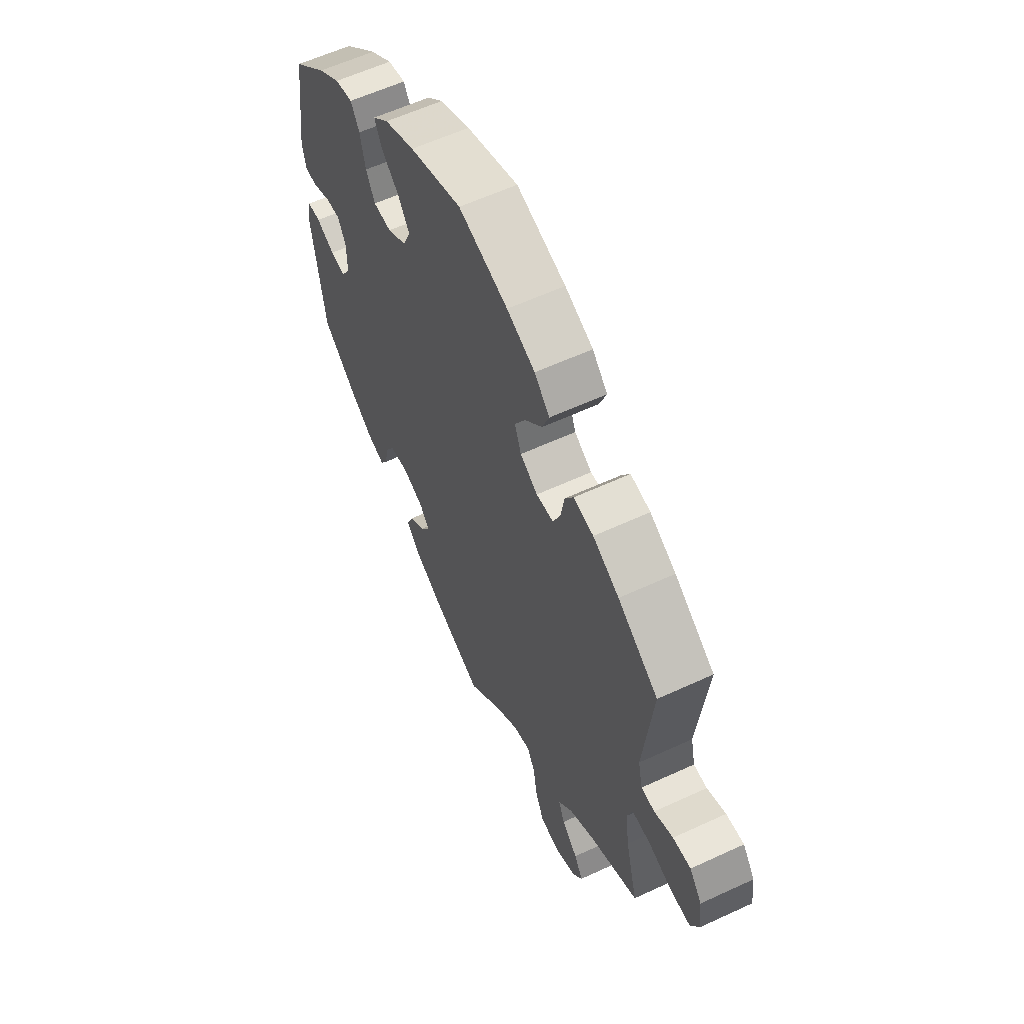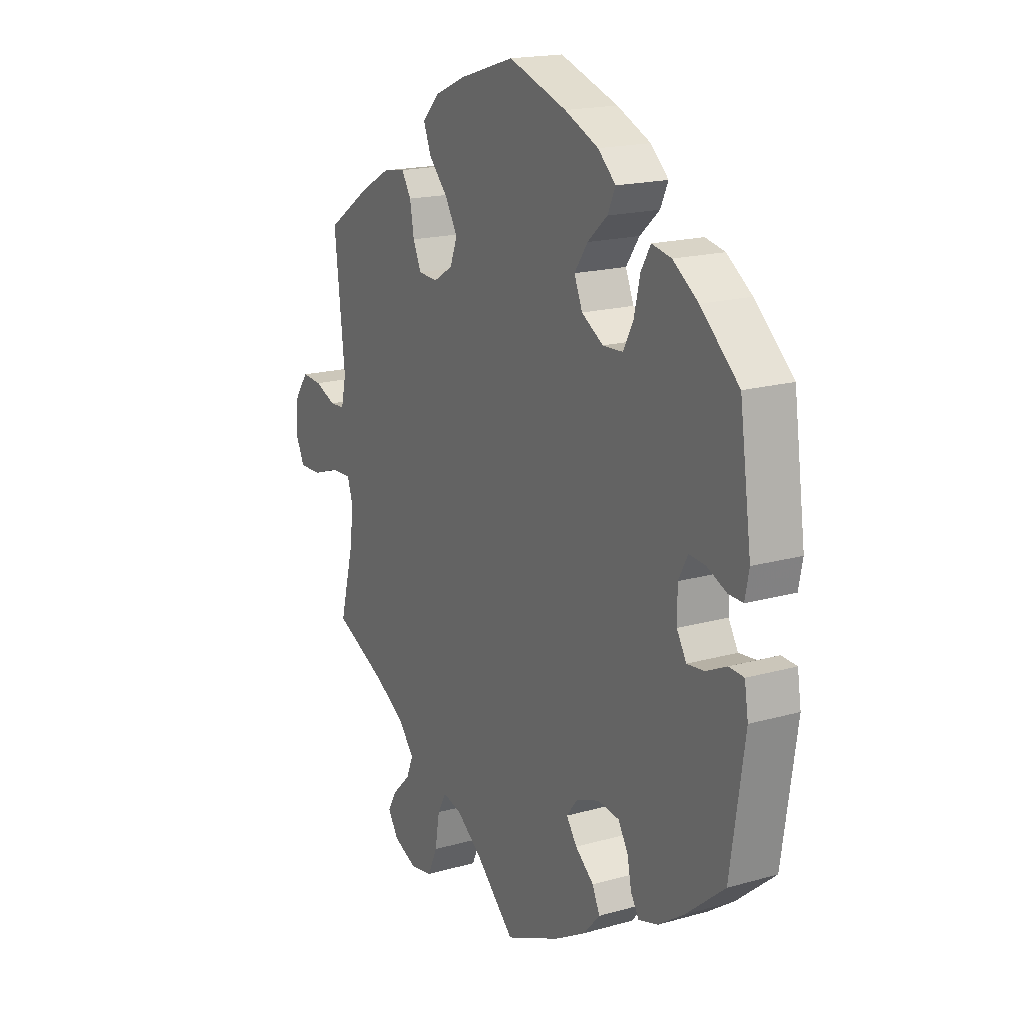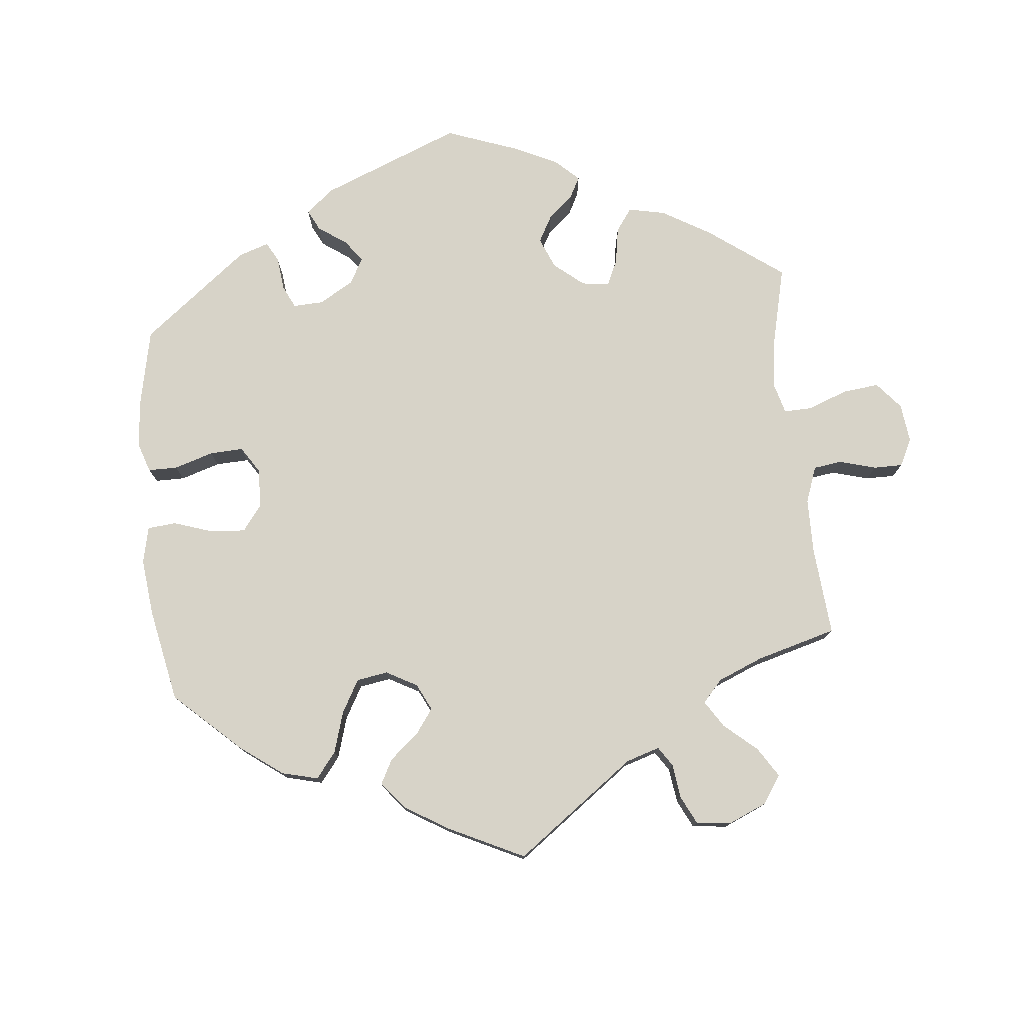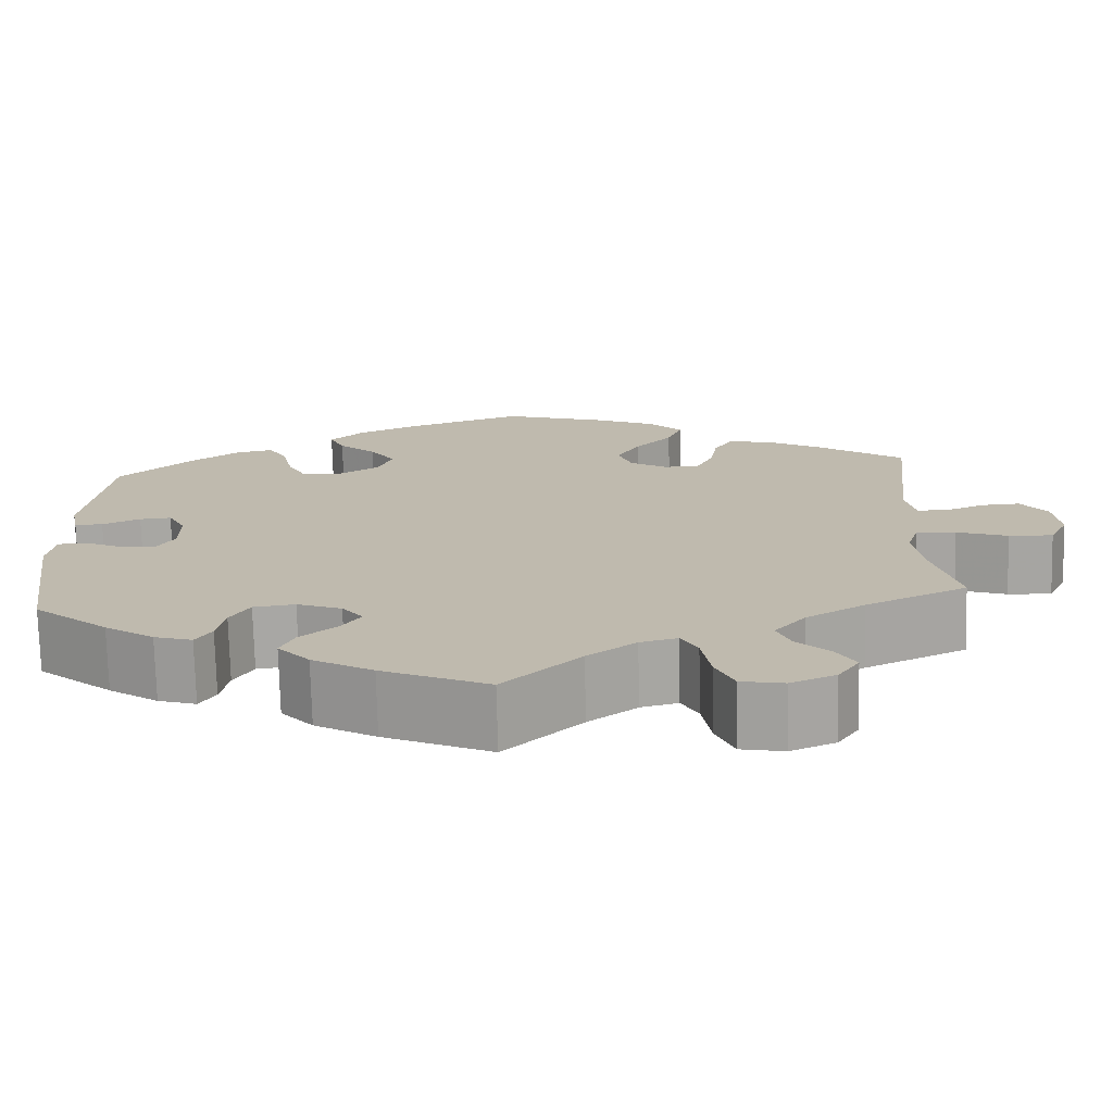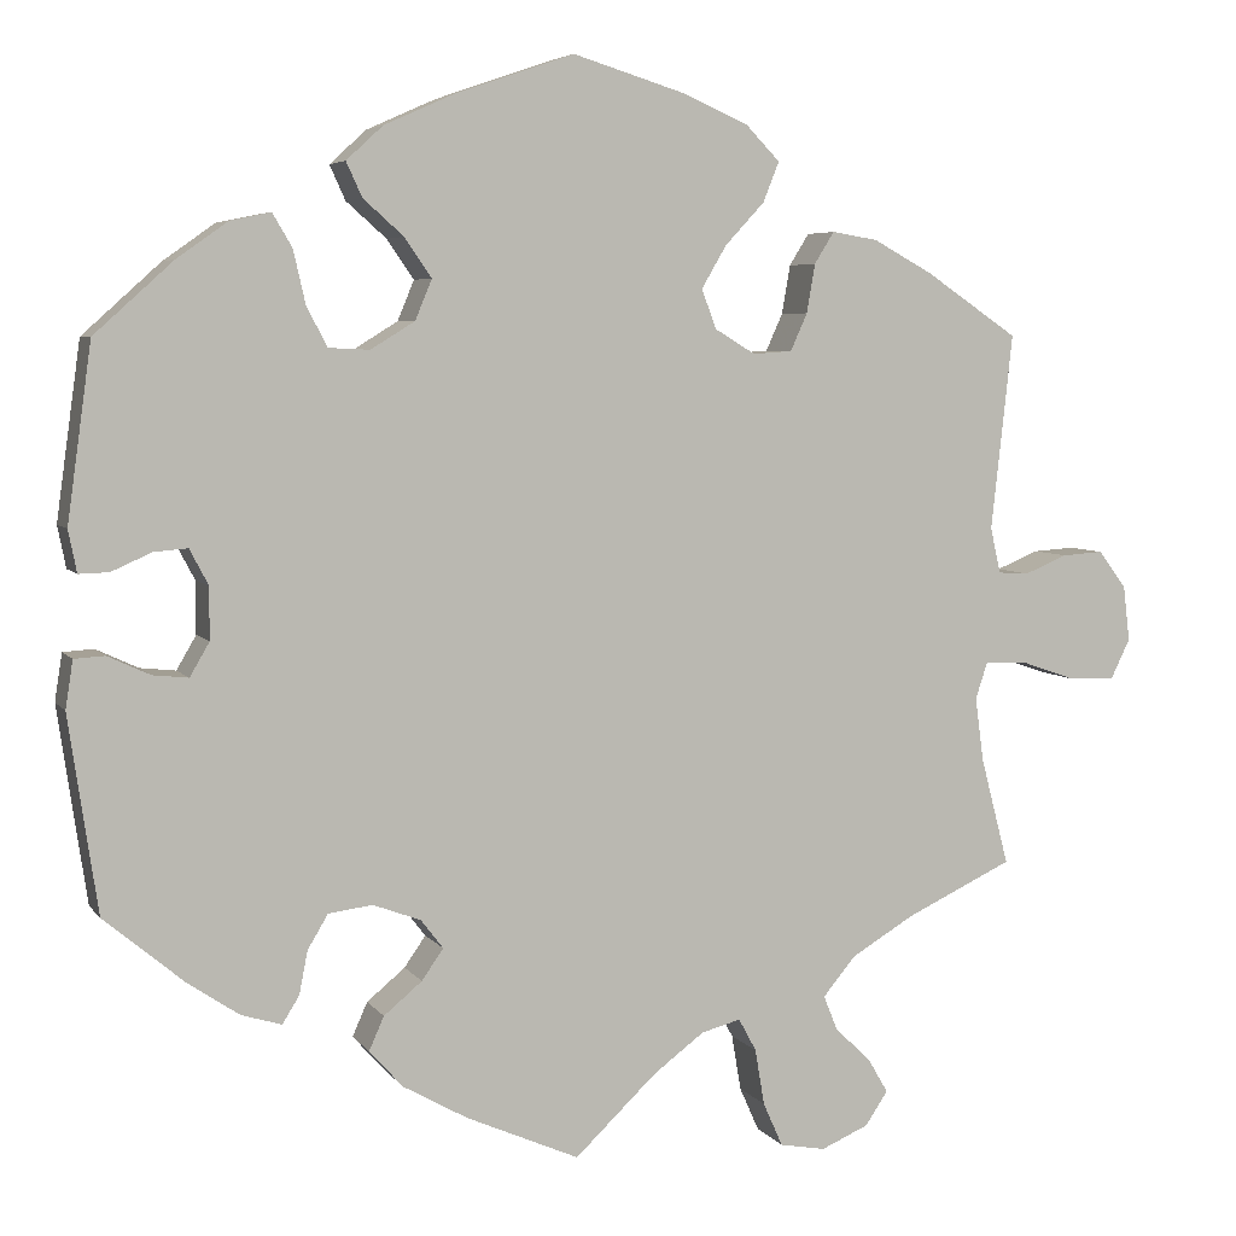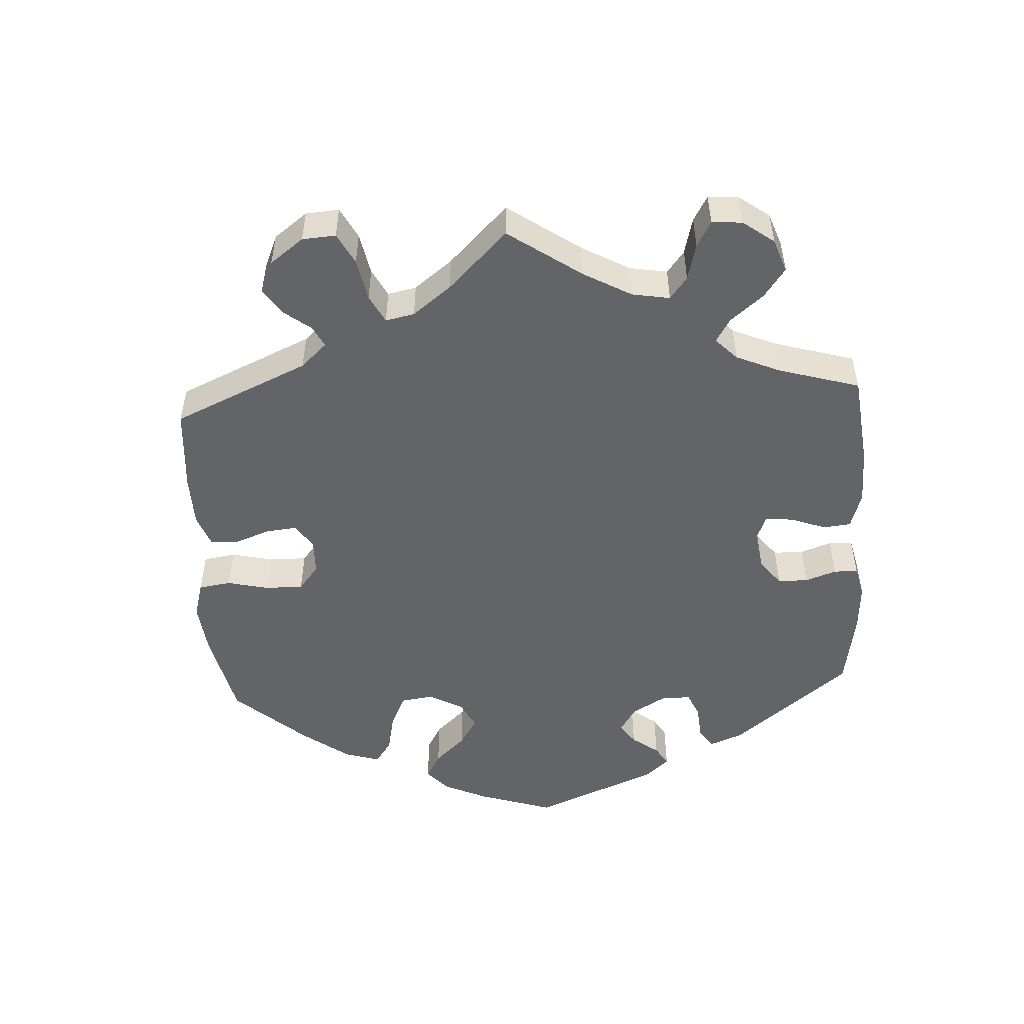
<metadata>
{"format":"obj","ext":"obj","renderer":"f3d","projection":"perspective","resolution":1024,"background":"white","views":[{"elev":59.4,"azim":64.5,"up":"+Z"},{"elev":17.8,"azim":-119.1,"up":"+Z"},{"elev":77.2,"azim":54.1,"up":"+Y"},{"elev":-74.0,"azim":1.4,"up":"+Z"},{"elev":5.3,"azim":-19.0,"up":"+Z"},{"elev":-51.3,"azim":123.4,"up":"+Y"}]}
</metadata>
<code>
v 0.386 0.07 -0.343
v 0.319 0.07 -0.383
v 0.284 0.07 -0.425
v 0.299 0.07 -0.462
v 0.338 0.07 -0.5
v 0.359 0.07 -0.536
v 0.335 0.07 -0.572
v 0.284 0.07 -0.594
v 0.235 0.07 -0.585
v 0.214 0.07 -0.538
v 0.204 0.07 -0.478
v 0.185 0.07 -0.443
v 0.143 0.07 -0.454
v 0.088 0.07 -0.495
v 0.001 0.07 -0.578
v -0.12 0.07 -0.525
v -0.189 0.07 -0.486
v -0.225 0.07 -0.446
v -0.209 0.07 -0.41
v -0.168 0.07 -0.376
v -0.145 0.07 -0.343
v -0.169 0.07 -0.312
v -0.22 0.07 -0.293
v -0.267 0.07 -0.299
v -0.289 0.07 -0.336
v -0.298 0.07 -0.382
v -0.316 0.07 -0.411
v -0.359 0.07 -0.398
v -0.415 0.07 -0.36
v -0.5 0.07 -0.289
v -0.531 0.07 -0.079
v -0.523 0.07 -0.028
v -0.49 0.07 -0.026
v -0.445 0.07 -0.047
v -0.407 0.07 -0.051
v -0.386 0.07 -0.015
v -0.386 0.07 0.041
v -0.406 0.07 0.079
v -0.442 0.07 0.076
v -0.485 0.07 0.057
v -0.517 0.07 0.056
v -0.526 0.07 0.101
v -0.5 0.07 0.289
v -0.416 0.07 0.365
v -0.361 0.07 0.404
v -0.318 0.07 0.413
v -0.297 0.07 0.377
v -0.284 0.07 0.32
v -0.262 0.07 0.278
v -0.218 0.07 0.276
v -0.171 0.07 0.305
v -0.153 0.07 0.348
v -0.182 0.07 0.39
v -0.225 0.07 0.428
v -0.242 0.07 0.465
v -0.203 0.07 0.501
v -0.129 0.07 0.534
v -0.001 0.07 0.578
v 0.12 0.07 0.541
v 0.189 0.07 0.511
v 0.226 0.07 0.473
v 0.209 0.07 0.43
v 0.167 0.07 0.385
v 0.14 0.07 0.339
v 0.156 0.07 0.297
v 0.199 0.07 0.271
v 0.241 0.07 0.274
v 0.259 0.07 0.314
v 0.268 0.07 0.366
v 0.289 0.07 0.4
v 0.338 0.07 0.392
v 0.402 0.07 0.357
v 0.501 0.07 0.29
v 0.478 0.07 0.081
v 0.489 0.07 0.032
v 0.522 0.07 0.03
v 0.568 0.07 0.049
v 0.612 0.07 0.052
v 0.642 0.07 0.012
v 0.649 0.07 -0.047
v 0.628 0.07 -0.09
v 0.578 0.07 -0.088
v 0.52 0.07 -0.068
v 0.475 0.07 -0.066
v 0.462 0.07 -0.106
v 0.471 0.07 -0.174
v 0.501 0.07 -0.289
v 0.386 0 -0.343
v 0.319 0 -0.383
v 0.284 0 -0.425
v 0.299 0 -0.462
v 0.338 0 -0.5
v 0.359 0 -0.536
v 0.335 0 -0.572
v 0.284 0 -0.594
v 0.235 0 -0.585
v 0.214 0 -0.538
v 0.204 0 -0.478
v 0.185 0 -0.443
v 0.143 0 -0.454
v 0.088 0 -0.495
v 0.001 0 -0.578
v -0.12 0 -0.525
v -0.189 0 -0.486
v -0.225 0 -0.446
v -0.209 0 -0.41
v -0.168 0 -0.376
v -0.145 0 -0.343
v -0.169 0 -0.312
v -0.22 0 -0.293
v -0.267 0 -0.299
v -0.289 0 -0.336
v -0.298 0 -0.382
v -0.316 0 -0.411
v -0.359 0 -0.398
v -0.415 0 -0.36
v -0.5 0 -0.289
v -0.531 0 -0.079
v -0.523 0 -0.028
v -0.49 0 -0.026
v -0.445 0 -0.047
v -0.407 0 -0.051
v -0.386 0 -0.015
v -0.386 0 0.041
v -0.406 0 0.079
v -0.442 0 0.076
v -0.485 0 0.057
v -0.517 0 0.056
v -0.526 0 0.101
v -0.5 0 0.289
v -0.416 0 0.365
v -0.361 0 0.404
v -0.318 0 0.413
v -0.297 0 0.377
v -0.284 0 0.32
v -0.262 0 0.278
v -0.218 0 0.276
v -0.171 0 0.305
v -0.153 0 0.348
v -0.182 0 0.39
v -0.225 0 0.428
v -0.242 0 0.465
v -0.203 0 0.501
v -0.129 0 0.534
v -0.001 0 0.578
v 0.12 0 0.541
v 0.189 0 0.511
v 0.226 0 0.473
v 0.209 0 0.43
v 0.167 0 0.385
v 0.14 0 0.339
v 0.156 0 0.297
v 0.199 0 0.271
v 0.241 0 0.274
v 0.259 0 0.314
v 0.268 0 0.366
v 0.289 0 0.4
v 0.338 0 0.392
v 0.402 0 0.357
v 0.501 0 0.29
v 0.478 0 0.081
v 0.489 0 0.032
v 0.522 0 0.03
v 0.568 0 0.049
v 0.612 0 0.052
v 0.642 0 0.012
v 0.649 0 -0.047
v 0.628 0 -0.09
v 0.578 0 -0.088
v 0.52 0 -0.068
v 0.475 0 -0.066
v 0.462 0 -0.106
v 0.471 0 -0.174
v 0.501 0 -0.289
f 86 87 1
f 85 86 1 2
f 84 85 2 3
f 80 81 82 83
f 80 83 84
f 79 80 84
f 76 77 78 79
f 75 76 79 84
f 74 75 84 3
f 72 73 74 3
f 68 69 70 71
f 67 68 71 72
f 60 61 62 63
f 60 63 64
f 59 60 64
f 58 59 64
f 57 58 64 65
f 53 54 55 56
f 52 53 56 57
f 45 46 47 48
f 45 48 49
f 44 45 49
f 43 44 49
f 42 43 49
f 39 40 41 42
f 38 39 42 49
f 37 38 49 50
f 31 32 33 34
f 31 34 35
f 30 31 35
f 29 30 35 36
f 25 26 27 28
f 24 25 28 29
f 17 18 19 20
f 17 20 21
f 14 15 16 17
f 13 14 17 21
f 12 13 21 22
f 8 9 10 11
f 8 11 12
f 7 8 12
f 4 5 6 7
f 3 4 7 12
f 67 72 3 12
f 52 57 65
f 51 52 65 66
f 36 37 50 51
f 24 29 36 51
f 23 24 51 66
f 23 66 67
f 12 22 23 67
f 88 174 173
f 89 88 173 172
f 90 89 172 171
f 170 169 168 167
f 171 170 167
f 171 167 166
f 166 165 164 163
f 171 166 163 162
f 90 171 162 161
f 90 161 160 159
f 158 157 156 155
f 159 158 155 154
f 150 149 148 147
f 151 150 147
f 151 147 146
f 151 146 145
f 152 151 145 144
f 143 142 141 140
f 144 143 140 139
f 135 134 133 132
f 136 135 132
f 136 132 131
f 136 131 130
f 136 130 129
f 129 128 127 126
f 136 129 126 125
f 137 136 125 124
f 121 120 119 118
f 122 121 118
f 122 118 117
f 123 122 117 116
f 115 114 113 112
f 116 115 112 111
f 107 106 105 104
f 108 107 104
f 104 103 102 101
f 108 104 101 100
f 109 108 100 99
f 98 97 96 95
f 99 98 95
f 99 95 94
f 94 93 92 91
f 99 94 91 90
f 99 90 159 154
f 152 144 139
f 153 152 139 138
f 138 137 124 123
f 138 123 116 111
f 153 138 111 110
f 154 153 110
f 154 110 109 99
f 1 88 89 2
f 2 89 90 3
f 3 90 91 4
f 4 91 92 5
f 5 92 93 6
f 6 93 94 7
f 7 94 95 8
f 8 95 96 9
f 9 96 97 10
f 10 97 98 11
f 11 98 99 12
f 12 99 100 13
f 13 100 101 14
f 14 101 102 15
f 15 102 103 16
f 16 103 104 17
f 17 104 105 18
f 18 105 106 19
f 19 106 107 20
f 20 107 108 21
f 21 108 109 22
f 22 109 110 23
f 23 110 111 24
f 24 111 112 25
f 25 112 113 26
f 26 113 114 27
f 27 114 115 28
f 28 115 116 29
f 29 116 117 30
f 30 117 118 31
f 31 118 119 32
f 32 119 120 33
f 33 120 121 34
f 34 121 122 35
f 35 122 123 36
f 36 123 124 37
f 37 124 125 38
f 38 125 126 39
f 39 126 127 40
f 40 127 128 41
f 41 128 129 42
f 42 129 130 43
f 43 130 131 44
f 44 131 132 45
f 45 132 133 46
f 46 133 134 47
f 47 134 135 48
f 48 135 136 49
f 49 136 137 50
f 50 137 138 51
f 51 138 139 52
f 52 139 140 53
f 53 140 141 54
f 54 141 142 55
f 55 142 143 56
f 56 143 144 57
f 57 144 145 58
f 58 145 146 59
f 59 146 147 60
f 60 147 148 61
f 61 148 149 62
f 62 149 150 63
f 63 150 151 64
f 64 151 152 65
f 65 152 153 66
f 66 153 154 67
f 67 154 155 68
f 68 155 156 69
f 69 156 157 70
f 70 157 158 71
f 71 158 159 72
f 72 159 160 73
f 73 160 161 74
f 74 161 162 75
f 75 162 163 76
f 76 163 164 77
f 77 164 165 78
f 78 165 166 79
f 79 166 167 80
f 80 167 168 81
f 81 168 169 82
f 82 169 170 83
f 83 170 171 84
f 84 171 172 85
f 85 172 173 86
f 86 173 174 87
f 87 174 88 1

</code>
